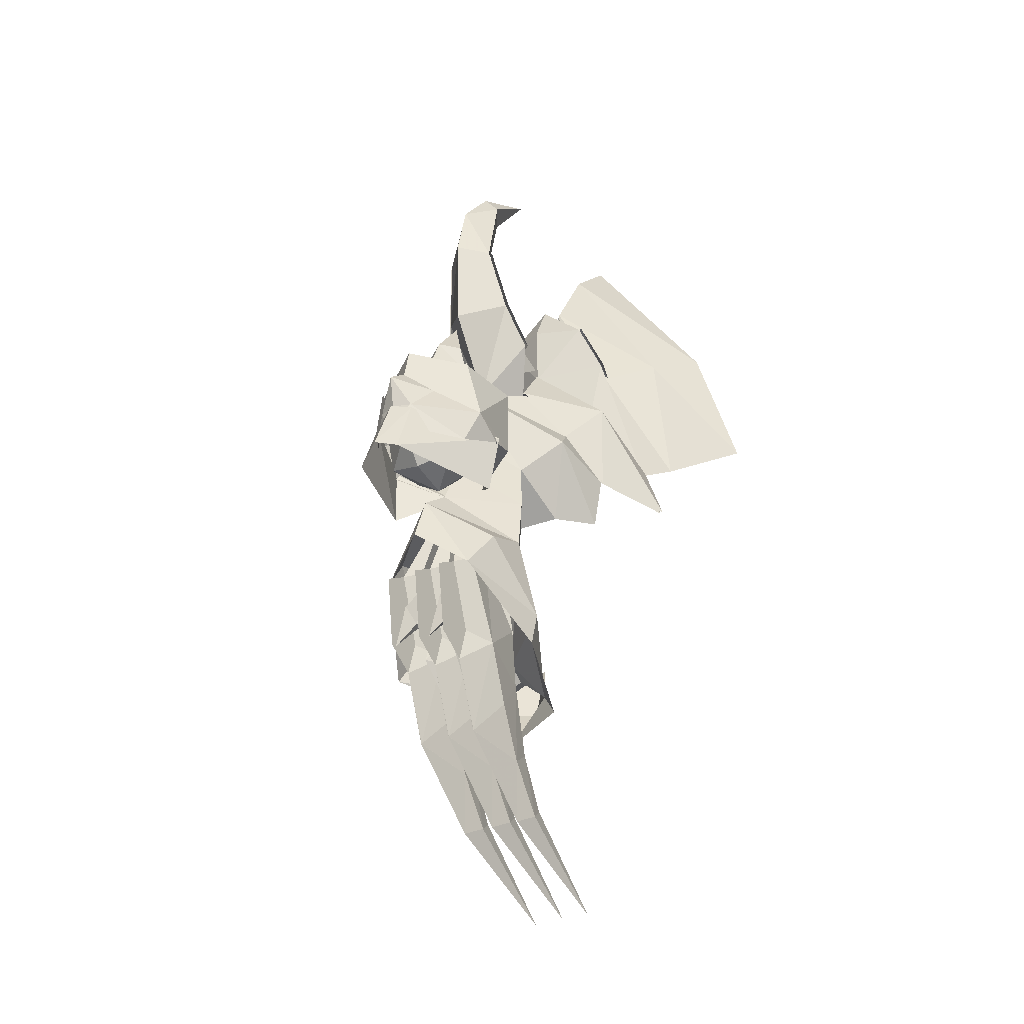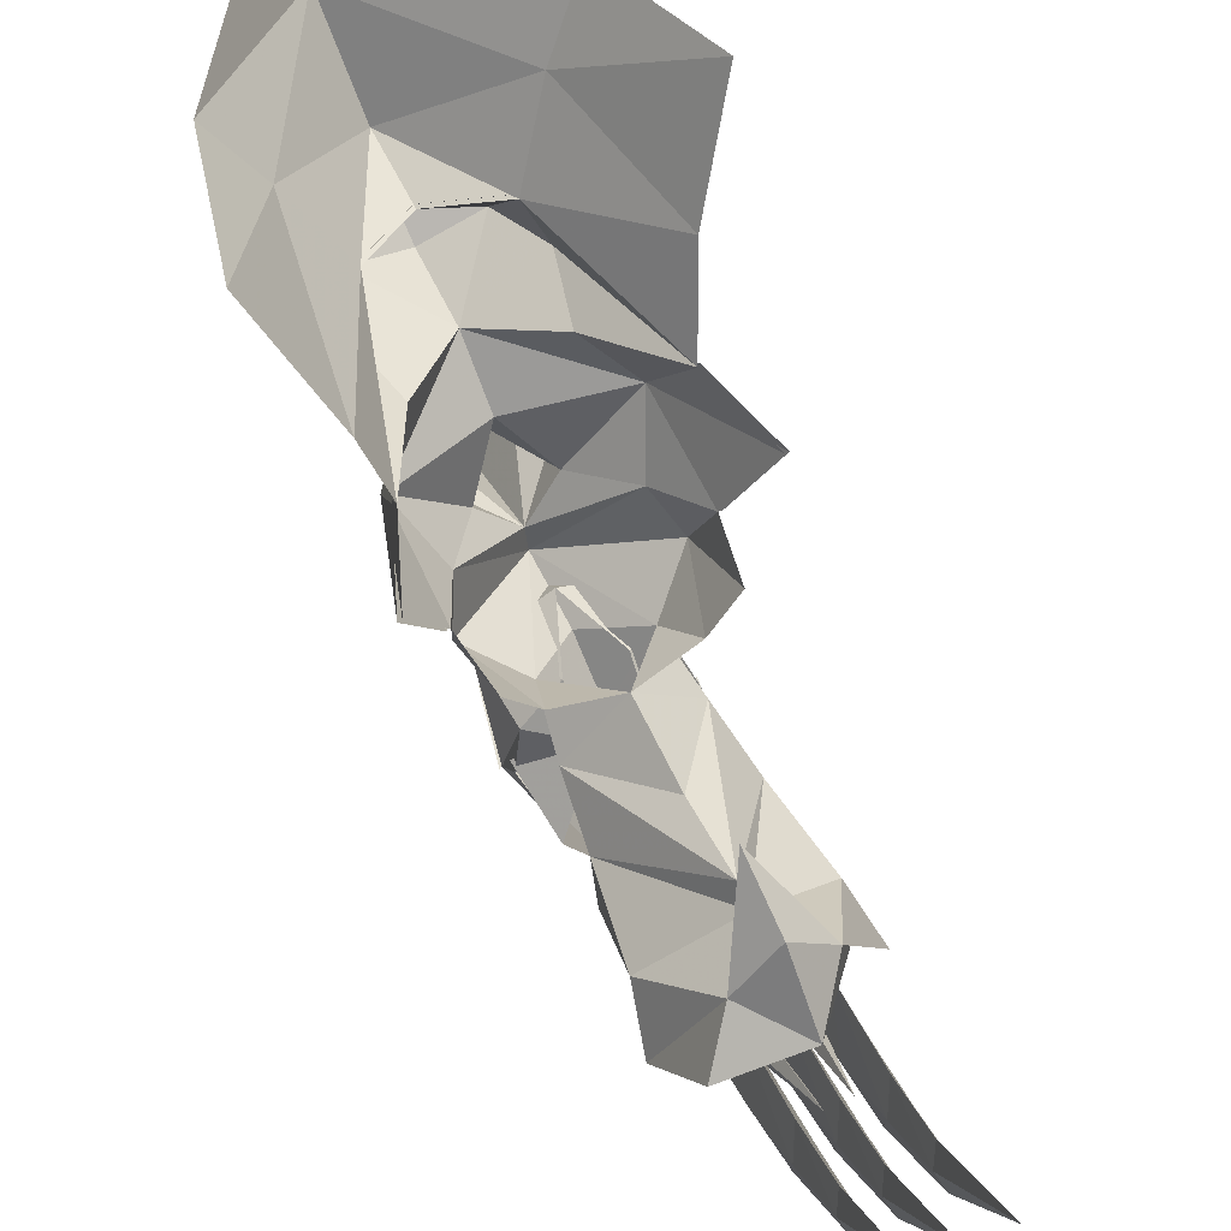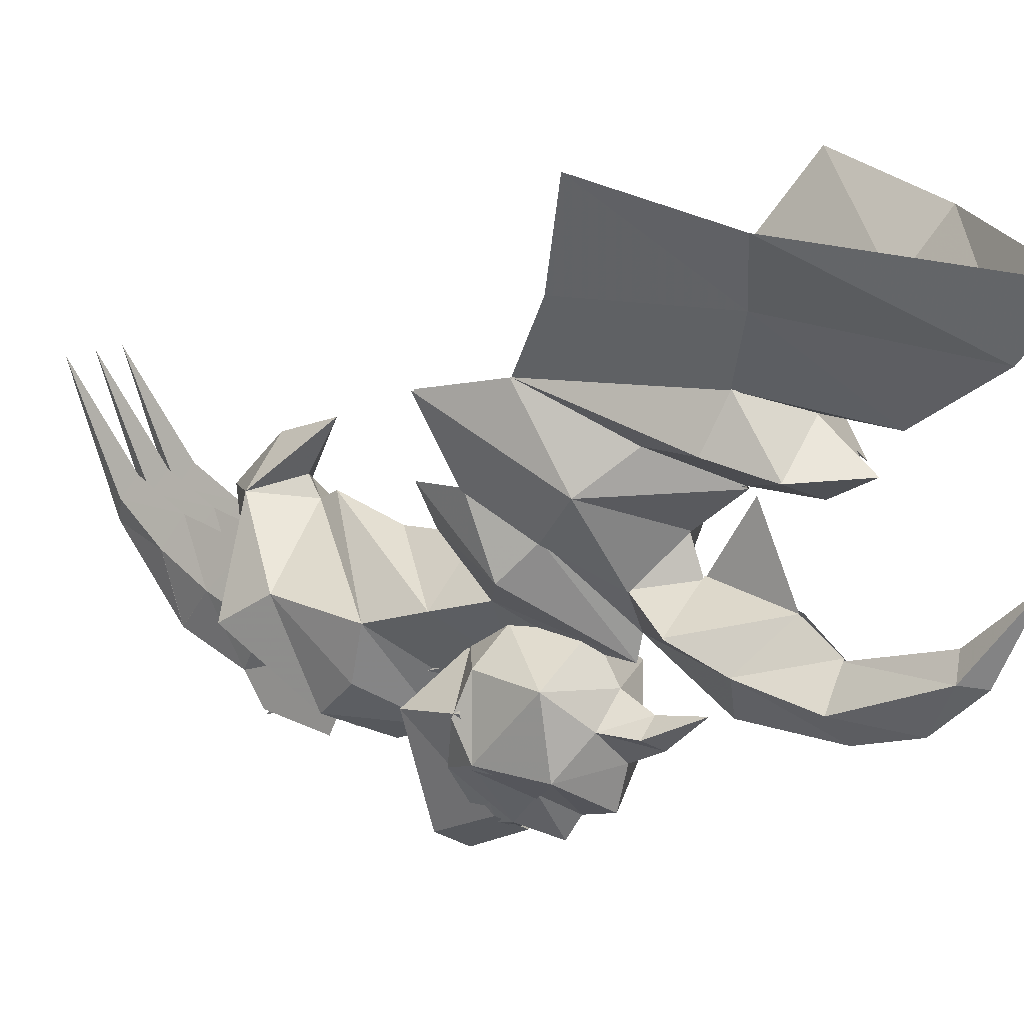
<metadata>
{"format":"obj","ext":"obj","renderer":"f3d","projection":"perspective","resolution":1024,"background":"white","views":[{"elev":-29.6,"azim":33.3,"up":"+Z"},{"elev":64.5,"azim":153.6,"up":"+Y"},{"elev":11.8,"azim":-50.8,"up":"+Y"}]}
</metadata>
<code>
g aa
v -3.149 -2.402 97.93
v -2.042 -3.937 104.5
v 0.7033 -0.8383 104.2
v 0.5369 1.607 100.7
v -11.14 15.4 77.56
v -7.87 8.36 79.05
v -7.796 8.976 88.41
v 0.8601 2.983 92.98
v -4.213 -0.2637 93.28
v -4.691 12.36 91.69
v 0.7913 9.312 96.46
v -4.627 16.87 98.71
v -6.171 12.54 97.34
v -4.176 11.2 102.4
v -5.667 4.962 83.99
v -2.299 1.76 88.95
v 0.8126 5.891 91.9
v -8.917 16.67 84.17
v 4.639 -2.429 97.98
v 1.018 1.601 100.7
v 3.429 -3.954 104.6
v 13.02 15.33 77.73
v 9.49 8.927 88.53
v 9.69 8.305 79.17
v 5.782 -0.297 93.35
v 6.361 12.33 91.76
v 5.818 16.84 98.68
v 0.7767 15.13 101.8
v 5.688 11.19 102.4
v 7.396 4.921 84.09
v 3.939 1.741 88.99
v 10.43 16.56 83.92
v 6.129 -12.32 84.14
v 3.529 -14.32 80.83
v 7.512 -11.85 78.16
v -4.508 -12.29 84.07
v -5.804 -11.81 78.07
v -1.874 -14.31 80.8
v 7.753 12.53 97.44
f 1 2 3
f 3 4 1
f 5 6 7
f 8 9 4
f 10 7 11
f 12 13 14
f 15 7 6
f 16 17 7
f 16 7 15
f 11 7 17
f 5 7 18
f 18 7 10
f 19 20 3
f 3 21 19
f 22 23 24
f 8 20 25
f 26 11 23
f 27 28 29
f 30 24 23
f 31 23 17
f 31 30 23
f 11 17 23
f 22 32 23
f 32 26 23
f 4 9 1
f 25 20 19
f 33 34 35
f 36 37 38
f 12 14 28
f 27 29 39
g zhucheng_yewai_291_daozeizhua
v 0.6256 6.304 118.7
v 0.6518 1.202 112.7
v -0.7481 -0.7737 113.4
v 0.7059 -1.085 104
v -1.819 -4.133 104.4
v -2.902 -2.554 97.82
v 0.769 1.428 100.6
v 0.773 14.96 101.6
v -3.989 11.08 102.2
v 0.7274 11.35 106.5
v 0.6285 -1.079 115
v 0.5438 -4.961 110.6
v -10.84 22.63 88.57
v -8.632 16.65 84.05
v -4.427 16.76 98.51
v -10.84 15.46 77.5
v -7.594 8.497 79.04
v -7.534 9.059 88.27
v -4.214 4.44 73.8
v -3.128 -0.3271 77.81
v -6.856 2.037 81.21
v -6.79 8.22 74.08
v -4.463 12.35 91.48
v -5.894 12.49 97.21
v 0.8575 2.679 92.93
v -2.106 1.893 88.75
v -4.007 -0.4812 93.21
v 0.8149 6.084 91.66
v -5.41 5.131 83.97
v -2.529 4.244 53.65
v 1.052 10.01 59.62
v 1.086 8.28 53.98
v 0.6831 -6.605 104.8
v 0.748 -6.43 95.64
v 0.8167 -1.762 87.92
v 0.7936 9.515 96.23
v 0.8131 -3.982 87.43
v 0.9349 3.1 73.21
v -4.959 -3.251 67.29
v 0.9076 -8.454 71.97
v -3.996 -1.706 72.72
v 1.035 4.543 59.56
v 0.8167 -1.762 87.92
v -2.106 1.893 88.75
v 0.8149 6.084 91.66
v 0.8574 -3.679 81.25
v 0.769 1.428 100.6
v 0.8175 8.928 97.07
v 0.7492 9.391 102.5
v -8.082 22.52 102.2
v 0.7254 14.53 108.2
v 0.6866 19.38 115.9
v -11.93 27.82 104.9
v 0.6707 24.8 120.5
v -15.15 31 93.27
v 1.058 5.406 56.72
v 0.9132 -11.63 69.75
v -4.411 -8.058 65.79
v -3.738 -11.06 62.05
v 0.9383 -13.36 65.41
v -5.856 -2.132 59.22
v -6.895 -4.773 54.87
v 0.8825 -6.067 76.61
v -3.128 -0.3271 77.81
v 0.9834 2.787 66.17
v 0.9349 3.1 73.21
v 1.044 3.692 57.91
v 0.8574 -3.679 81.25
v -4.316 -0.4097 55.15
v 1.106 3.737 49.11
v 2.031 -0.7824 113.4
v 3.206 -4.149 104.5
v 4.392 -2.577 97.87
v 0.7837 1.428 100.6
v 5.502 11.05 102.2
v 11.29 20.99 86.25
v 5.625 16.71 98.48
v 10.15 16.51 83.79
v 12.73 15.39 77.67
v 9.229 9.007 88.39
v 9.415 8.444 79.16
v 6.083 4.408 73.88
v 8.679 8.172 74.19
v 8.607 1.989 81.31
v 4.911 -0.3522 77.87
v 7.485 12.44 97.31
v 6.134 12.32 91.55
v 5.574 -0.5111 93.28
v 3.75 1.875 88.79
v 7.141 5.092 84.05
v 4.68 4.221 53.7
v 6.498 -3.287 67.37
v 5.843 -1.737 72.79
v 3.75 1.875 88.79
v 8.884 22.42 102.2
v 12.03 27.67 104.7
v 15.15 30.65 92.3
v 5.675 -11.09 62.12
v 6.689 -8.093 65.87
v 7.889 -2.175 59.32
v 8.973 -4.823 54.98
v 4.911 -0.3522 77.87
v 7.502 1.423 50.42
v 6.68 -5.511 83.64
v 0.8461 -2.145 83.55
v 0.8167 -5.984 86.04
v 0.7901 -14.99 85.82
v 5.957 -12.07 84.13
v 0.795 -11.23 86.79
v 2.603 -16.85 77.99
v 3.357 -14.07 80.81
v 0.8127 -17.93 81.29
v 0.8093 -15.73 82.76
v 7.34 -11.59 78.15
v 6.334 -5.056 77.27
v 2.756 -4.479 74.13
v 7.274 -8.569 76.24
v 0.8373 -17.44 78
v 3.114 -2.256 77.92
v 6.174 -12.6 74.92
v 2.662 -17.34 75.09
v 0.8542 -18.3 75.21
v 3.503 -8.599 86.03
v 0.7775 -9.77 89.95
v 0.795 -11.23 86.79
v 3.503 -8.599 86.03
v 2.757 -8.707 89.32
v 0.7617 -6.664 93.57
v 0.7913 -7.362 89.04
v 0.8167 -5.984 86.04
v -5.009 -5.475 83.56
v -4.334 -12.04 84.05
v -0.9246 -16.84 77.96
v -1.7 -14.05 80.78
v -5.63 -11.55 78.05
v -4.571 -5.022 77.2
v -0.9463 -4.467 74.1
v -5.519 -8.529 76.15
v -1.343 -2.242 77.89
v -4.425 -12.57 74.85
v -0.9453 -17.33 75.07
v -1.885 -8.582 85.99
v -1.186 -8.694 89.29
v -1.885 -8.582 85.99
v 2.88 -19.23 71.95
v 6.674 -8.908 70.83
v 7.29 -8.077 76.95
v 2.715 -16.93 77.53
v 0.9118 -17.85 77.84
v 0.9576 -20.28 72.37
v 2.756 -4.479 74.13
v -4.794 -8.937 70.74
v -1.76 -18.71 71.26
v -1.688 -16.41 76.84
v -5.503 -8.11 76.86
v -0.9463 -4.467 74.1
v 4.91 -7.395 75.15
v 4.872 -8.292 80.22
v 6.005 -10.38 77.25
v 4.863 -13.36 79.32
v 4.465 -12.46 74.25
v 0.8664 -11.26 82.28
v 0.8728 -14.34 79.99
v 0.8952 -15.43 76.31
v 0.9142 -5.298 78.11
v 0.9346 -6.654 74.59
v 0.943 -9.467 72.15
v 0.8855 -7.585 81.19
v 0.9239 -13.14 73.24
v 4.066 0.04069 39.45
v 4.17 12.53 33.68
v 4.709 2.198 40.49
v 4.875 -1.217 44.97
v 3.972 -7.284 46.24
v 3.971 -7.344 46.22
v 3.824 -5.298 64.71
v 1.361 -6.002 73.59
v 4.76 -8.999 63.67
v 4.016 1.529 46.6
v 4.069 3.972 41.61
v 3.814 -10.75 62.73
v 3.88 -8.621 56.17
v 3.812 -13.2 61.48
v 3.874 -12.37 54.75
v 5.122 -5.828 55.59
v 3.904 -9.658 52.74
v 5.103 -3.781 49.91
v 3.952 0.001696 53.47
v 3.895 -0.5099 59.24
v 4.066 0.04069 39.45
v 3.395 1.983 40.29
v 4.17 12.53 33.68
v 3.104 -1.302 44.93
v 3.971 -7.344 46.22
v 3.97 -7.29 46.24
v 3.824 -5.298 64.71
v 2.82 -8.992 63.66
v 1.361 -6.002 73.59
v 4.016 1.529 46.6
v 4.069 3.972 41.61
v 3.814 -10.75 62.73
v 2.775 -5.818 55.61
v 3.904 -9.658 52.74
v 3.88 -8.621 56.17
v 3.895 -0.5099 59.24
v 3.952 0.001696 53.47
v 2.903 -3.772 49.91
v 1.276 -0.03309 39.42
v 1.38 12.43 33.61
v 1.919 2.126 40.45
v 2.085 -1.275 44.94
v 1.182 -7.338 46.23
v 1.181 -7.398 46.21
v 1.034 -5.3 64.69
v 0.9576 -5.987 73.59
v 1.969 -9.003 63.66
v 1.226 1.475 46.56
v 1.279 3.904 41.56
v 1.024 -10.76 62.72
v 1.09 -8.646 56.16
v 1.022 -13.21 61.48
v 1.084 -12.39 54.75
v 2.332 -5.856 55.57
v 1.114 -9.693 52.74
v 2.313 -3.824 49.89
v 1.162 -0.03231 53.43
v 1.105 -0.5275 59.21
v 1.276 -0.03309 39.42
v 0.6054 1.912 40.25
v 1.38 12.43 33.61
v 0.3143 -1.36 44.9
v 1.181 -7.398 46.21
v 1.18 -7.344 46.23
v 1.034 -5.3 64.69
v 0.03053 -8.996 63.65
v 0.9576 -5.987 73.59
v 1.226 1.475 46.56
v 1.279 3.904 41.56
v 1.024 -10.76 62.72
v -0.01444 -5.845 55.59
v 1.114 -9.693 52.74
v 1.09 -8.646 56.16
v 1.105 -0.5275 59.21
v 1.162 -0.03231 53.43
v 0.1131 -3.815 49.89
v -1.908 -0.02164 39.4
v -1.805 12.45 33.59
v -1.265 2.138 40.44
v -1.099 -1.263 44.93
v -2.003 -7.326 46.21
v -2.004 -7.387 46.2
v -2.151 -5.288 64.67
v 0.01245 -5.984 73.58
v -1.215 -8.992 63.65
v -1.959 1.487 46.54
v -1.906 3.916 41.55
v -2.161 -10.75 62.71
v -2.095 -8.635 56.15
v -2.162 -13.2 61.47
v -2.101 -12.38 54.74
v -0.8527 -5.844 55.56
v -2.071 -9.682 52.72
v -2.095 -8.635 56.15
v -2.071 -9.682 52.72
v -0.8714 -3.813 49.88
v -2.023 -0.02085 53.42
v -2.079 -0.516 59.2
v -1.908 -0.02164 39.4
v -2.579 1.923 40.23
v -1.805 12.45 33.59
v -2.87 -1.349 44.89
v -2.004 -7.387 46.2
v -2.004 -7.332 46.21
v -2.151 -5.288 64.67
v -3.154 -8.984 63.64
v 0.01245 -5.984 73.58
v -1.959 1.487 46.54
v -1.906 3.916 41.55
v -2.161 -10.75 62.71
v -3.199 -5.834 55.58
v -2.095 -8.635 56.15
v -2.079 -0.516 59.2
v -2.023 -0.02085 53.42
v -3.072 -3.804 49.87
v -3.053 -7.37 75.1
v -4.196 -10.35 77.18
v -3.091 -8.267 80.16
v -3.101 -13.33 79.27
v -2.626 -12.44 74.21
v 2.233 -4.164 53.96
v 1.984 -0.5427 46.79
v 1.517 -6.048 54.3
v 2.39 -4.837 60.04
v 1.653 -6.533 58.93
v 1.713 -6.505 60.44
v 2.257 -3.385 61.8
v 1.719 -2.361 63.25
v 2.347 -5 56.79
v 1.903 -6.351 56.78
v 2.307 -3.967 59.14
v 2.234 -3.842 55.48
v 2.622 -8.253 58.04
v 2.582 -8.568 54.33
v 2.371 -6.432 51.74
v 2.614 -8.017 62.89
v 2.359 -10.35 57.42
v 2.843 -13.14 54.02
v 2.724 -9.764 57.18
v 2.784 -11.53 59
v 1.937 1.966 64.39
v 2.326 -3.428 64.56
v 2.549 -7.572 56.89
v 2.233 -4.164 53.96
v 3.243 -5.914 54.27
v 1.984 -0.5427 46.79
v 2.39 -4.837 60.04
v 3.33 -6.379 60.41
v 3.342 -6.402 58.9
v 2.257 -3.385 61.8
v 2.78 -2.279 63.23
v 2.347 -5 56.79
v 2.994 -6.266 56.76
v 2.307 -3.967 59.14
v 2.234 -3.842 55.48
v 2.622 -8.253 58.04
v 2.582 -8.568 54.33
v 2.371 -6.432 51.74
v 2.614 -8.017 62.89
v 3.183 -10.28 57.4
v 2.843 -13.14 54.02
v 2.724 -9.764 57.18
v 2.784 -11.53 59
v 1.937 1.966 64.39
v 2.326 -3.428 64.56
v 2.549 -7.572 56.89
v -0.5355 -4.186 53.89
v 0.1926 -6.058 54.26
v 0.01107 -0.5584 46.74
v -0.9835 -4.864 59.95
v -0.3009 -6.521 60.39
v -0.166 -6.547 58.89
v -0.961 -3.41 61.72
v -0.5119 -2.379 63.19
v -0.7764 -5.025 56.71
v -0.3116 -6.369 56.73
v -0.8697 -3.992 59.06
v -0.6173 -3.865 55.41
v -1.061 -8.282 57.94
v -0.8328 -8.595 54.25
v -0.5275 -6.455 51.67
v -1.298 -8.048 62.79
v -0.7352 -10.37 57.34
v -1.005 -13.17 53.92
v -1.097 -9.794 57.09
v -1.219 -11.56 58.9
v -0.8539 1.944 64.32
v -1.165 -3.456 64.47
v -0.9422 -7.6 56.8
v -0.5355 -4.186 53.89
v 0.01107 -0.5584 46.74
v -1.531 -5.951 54.15
v -0.9835 -4.864 59.95
v -1.853 -6.443 58.78
v -1.916 -6.421 60.28
v -0.961 -3.41 61.72
v -1.572 -2.313 63.12
v -0.7764 -5.025 56.71
v -1.401 -6.301 56.66
v -0.8697 -3.992 59.06
v -0.6173 -3.865 55.41
v -1.061 -8.282 57.94
v -0.8328 -8.595 54.25
v -0.5275 -6.455 51.67
v -1.298 -8.048 62.79
v -1.558 -10.32 57.28
v -1.005 -13.17 53.92
v -1.097 -9.794 57.09
v -1.219 -11.56 58.9
v -0.8539 1.944 64.32
v -1.165 -3.456 64.47
v -0.9422 -7.6 56.8
v 0.8785 8.928 97.07
v 0.7837 1.428 100.6
f 40 41 42
f 43 44 42
f 42 41 43
f 45 44 43
f 43 46 45
f 47 48 49
f 50 42 51
f 52 53 54
f 55 56 57
f 58 59 60
f 60 61 58
f 53 62 63
f 64 65 66
f 64 66 46
f 67 65 64
f 60 68 56
f 56 61 60
f 69 70 71
f 44 72 51
f 51 42 44
f 45 73 72
f 72 44 45
f 74 73 45
f 45 66 74
f 40 42 50
f 62 57 75
f 60 59 76
f 54 63 48
f 68 57 56
f 68 60 76
f 59 58 77
f 78 79 80
f 78 80 81
f 82 83 68
f 83 84 57
f 65 74 66
f 83 57 68
f 76 59 85
f 68 76 82
f 64 86 87
f 75 57 84
f 63 62 75
f 75 48 63
f 49 48 88
f 48 75 88
f 53 63 54
f 89 54 90
f 91 89 90
f 92 89 91
f 91 93 92
f 89 92 94
f 90 54 47
f 55 57 53
f 53 57 62
f 52 54 89
f 70 69 95
f 96 97 98
f 98 99 96
f 100 101 98
f 98 97 100
f 96 79 78
f 78 97 96
f 80 102 103
f 104 80 105
f 78 106 100
f 78 81 106
f 81 80 104
f 103 102 107
f 105 80 103
f 69 106 95
f 69 108 101
f 101 100 69
f 78 100 97
f 69 71 109
f 100 106 69
f 40 110 41
f 43 41 110
f 110 111 43
f 112 113 43
f 43 111 112
f 47 49 114
f 50 51 110
f 115 116 117
f 118 119 120
f 121 122 123
f 123 124 121
f 117 125 126
f 64 127 128
f 64 113 127
f 67 64 128
f 123 122 120
f 120 129 123
f 130 71 70
f 111 110 51
f 51 72 111
f 112 111 72
f 72 73 112
f 74 127 112
f 112 73 74
f 40 50 110
f 126 75 119
f 123 76 124
f 116 47 114
f 129 120 119
f 129 76 123
f 124 77 121
f 131 132 79
f 131 81 132
f 82 129 133
f 133 119 84
f 128 127 74
f 133 129 119
f 76 85 124
f 129 82 76
f 75 84 119
f 125 114 75
f 75 126 125
f 49 88 114
f 114 88 75
f 117 116 125
f 134 90 116
f 91 90 134
f 135 93 91
f 91 134 135
f 134 115 136
f 90 47 116
f 118 117 119
f 117 126 119
f 115 134 116
f 70 95 130
f 96 99 137
f 137 138 96
f 139 138 137
f 137 140 139
f 96 138 131
f 131 79 96
f 132 141 102
f 104 105 132
f 131 139 106
f 131 106 81
f 81 104 132
f 141 107 102
f 105 141 132
f 130 139 140
f 140 142 130
f 131 138 139
f 130 142 109
f 139 130 106
f 106 130 95
f 130 109 71
f 69 109 108
f 79 132 102
f 80 79 102
f 134 136 135
f 89 94 52
f 46 66 45
f 127 113 112
f 143 144 145
f 146 147 148
f 149 150 151
f 150 152 151
f 149 153 150
f 147 150 153
f 147 152 150
f 147 146 152
f 143 153 154
f 155 154 156
f 157 149 151
f 143 147 153
f 158 144 143
f 159 153 149
f 149 160 159
f 161 160 149
f 149 157 161
f 159 156 153
f 143 154 158
f 154 155 158
f 156 154 153
f 148 147 162
f 163 164 165
f 165 166 163
f 167 166 168
f 163 166 167
f 168 166 165
f 165 169 168
f 143 145 162
f 162 147 143
f 170 145 144
f 146 148 171
f 172 151 173
f 173 151 152
f 172 173 174
f 171 174 173
f 171 173 152
f 171 152 146
f 170 175 174
f 176 177 175
f 157 151 172
f 170 174 171
f 178 170 144
f 179 180 172
f 172 174 179
f 161 157 172
f 172 180 161
f 179 174 177
f 170 178 175
f 175 178 176
f 177 174 175
f 148 181 171
f 163 182 183
f 183 164 163
f 167 168 182
f 163 167 182
f 168 169 183
f 183 182 168
f 170 181 145
f 181 170 171
f 184 185 186
f 186 187 184
f 187 188 189
f 189 184 187
f 185 190 186
f 191 192 193
f 193 194 191
f 193 192 189
f 189 188 193
f 191 194 195
f 54 48 47
f 116 114 125
f 196 197 198
f 197 199 198
f 199 200 198
f 200 196 198
f 199 201 202
f 203 199 202
f 204 196 205
f 196 206 205
f 201 197 207
f 197 204 207
f 206 200 208
f 200 203 208
f 199 203 200
f 200 206 196
f 196 204 197
f 197 201 199
f 209 210 211
f 212 213 214
f 214 209 212
f 215 216 217
f 218 212 211
f 211 219 218
f 216 220 217
f 221 220 222
f 222 223 221
f 224 221 225
f 210 219 211
f 221 223 225
f 224 226 227
f 227 228 224
f 225 214 213
f 224 225 213
f 224 213 226
f 220 221 224
f 224 217 220
f 224 228 215
f 215 217 224
f 229 230 231
f 232 229 233
f 233 234 232
f 235 236 237
f 238 239 230
f 230 232 238
f 237 236 240
f 241 242 243
f 231 230 239
f 241 244 245
f 245 246 241
f 242 241 246
f 233 242 246
f 233 246 234
f 240 236 241
f 241 243 240
f 241 236 235
f 235 244 241
f 213 212 226
f 234 246 232
f 212 218 227
f 227 226 212
f 238 232 246
f 246 245 238
f 212 209 211
f 229 232 230
f 247 248 249
f 250 251 252
f 252 247 250
f 253 254 255
f 256 250 249
f 249 257 256
f 254 258 255
f 259 258 260
f 260 261 259
f 262 259 263
f 248 257 249
f 259 261 263
f 262 264 265
f 265 266 262
f 263 252 251
f 262 263 251
f 262 251 264
f 258 259 262
f 262 255 258
f 262 266 253
f 253 255 262
f 267 268 269
f 270 267 271
f 271 272 270
f 273 274 275
f 276 277 268
f 268 270 276
f 275 274 278
f 279 280 281
f 269 268 277
f 279 282 283
f 283 284 279
f 280 279 284
f 271 280 284
f 271 284 272
f 278 274 279
f 279 281 278
f 279 274 273
f 273 282 279
f 251 250 264
f 272 284 270
f 250 256 265
f 265 264 250
f 276 270 284
f 284 283 276
f 250 247 249
f 267 270 268
f 285 286 287
f 288 289 290
f 290 285 288
f 291 292 293
f 294 288 287
f 287 295 294
f 292 296 293
f 297 296 298
f 298 299 297
f 300 297 301
f 286 295 287
f 302 299 303
f 300 304 305
f 305 306 300
f 301 290 289
f 300 301 289
f 300 289 304
f 296 297 300
f 300 293 296
f 300 306 291
f 291 293 300
f 307 308 309
f 310 307 311
f 311 312 310
f 313 314 315
f 316 317 308
f 308 310 316
f 315 314 318
f 319 303 320
f 309 308 317
f 319 321 322
f 322 323 319
f 303 319 323
f 311 303 323
f 311 323 312
f 318 314 319
f 319 320 318
f 319 314 313
f 313 321 319
f 289 288 304
f 312 323 310
f 288 294 305
f 305 304 288
f 316 310 323
f 323 322 316
f 288 285 287
f 307 310 308
f 324 325 326
f 326 325 327
f 327 325 328
f 328 325 324
f 327 202 201
f 203 202 327
f 204 205 324
f 324 205 206
f 201 207 326
f 326 207 204
f 206 208 328
f 328 208 203
f 327 328 203
f 328 324 206
f 324 326 204
f 326 327 201
f 329 330 331
f 332 333 334
f 335 334 336
f 337 331 338
f 337 338 339
f 329 331 340
f 334 333 341
f 338 331 342
f 333 338 341
f 331 343 342
f 344 334 345
f 346 345 347
f 345 346 348
f 349 336 350
f 336 334 344
f 340 331 337
f 339 333 332
f 339 338 333
f 344 345 348
f 336 344 350
f 335 336 349
f 334 341 345
f 345 341 347
f 331 330 343
f 332 334 335
f 338 342 351
f 341 338 351
f 352 353 354
f 355 356 357
f 358 359 356
f 360 361 353
f 360 362 361
f 352 363 353
f 356 364 357
f 361 365 353
f 357 364 361
f 353 365 366
f 367 368 356
f 369 370 368
f 368 371 369
f 372 373 359
f 359 367 356
f 363 360 353
f 362 355 357
f 362 357 361
f 367 371 368
f 359 373 367
f 358 372 359
f 356 368 364
f 368 370 364
f 353 366 354
f 355 358 356
f 361 374 365
f 364 374 361
f 375 376 377
f 378 379 380
f 381 382 379
f 383 384 376
f 383 385 384
f 375 386 376
f 379 387 380
f 384 388 376
f 380 387 384
f 376 388 389
f 390 391 379
f 392 393 391
f 391 394 392
f 395 396 382
f 382 390 379
f 386 383 376
f 385 378 380
f 385 380 384
f 390 394 391
f 382 396 390
f 381 395 382
f 379 391 387
f 391 393 387
f 376 389 377
f 378 381 379
f 384 397 388
f 387 397 384
f 398 399 400
f 401 402 403
f 404 403 405
f 406 400 407
f 406 407 408
f 398 400 409
f 403 402 410
f 407 400 411
f 402 407 410
f 400 412 411
f 413 403 414
f 415 414 416
f 414 415 417
f 418 405 419
f 405 403 413
f 409 400 406
f 408 402 401
f 408 407 402
f 413 414 417
f 405 413 419
f 404 405 418
f 403 410 414
f 414 410 416
f 400 399 412
f 401 403 404
f 407 411 420
f 410 407 420
f 64 421 422

</code>
